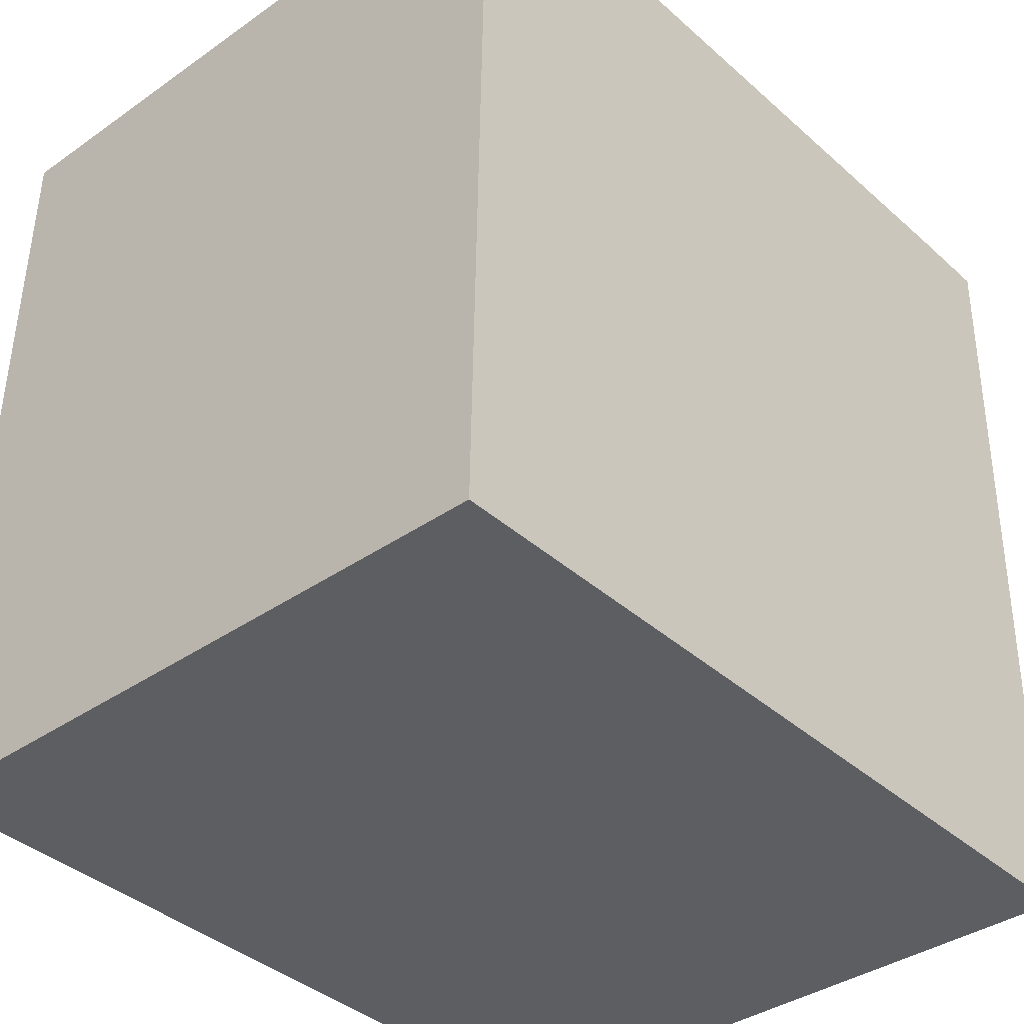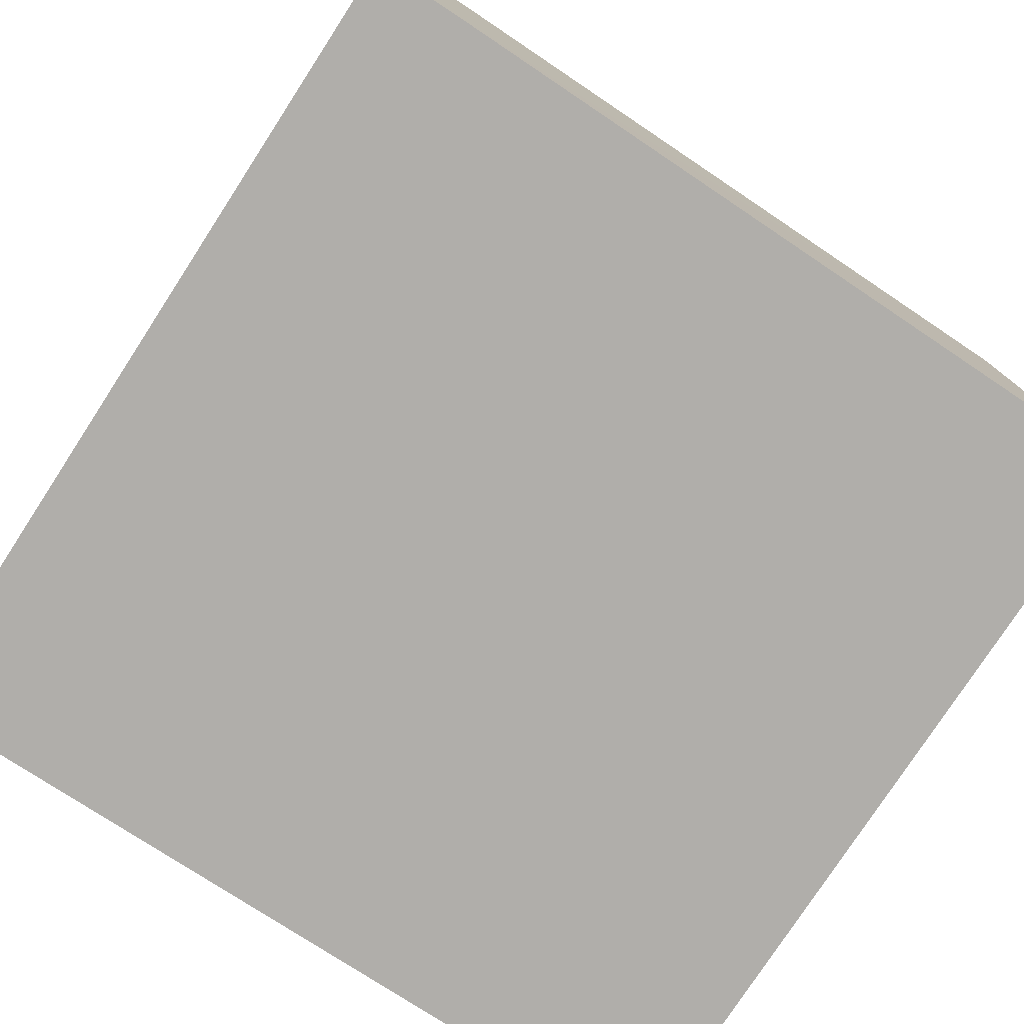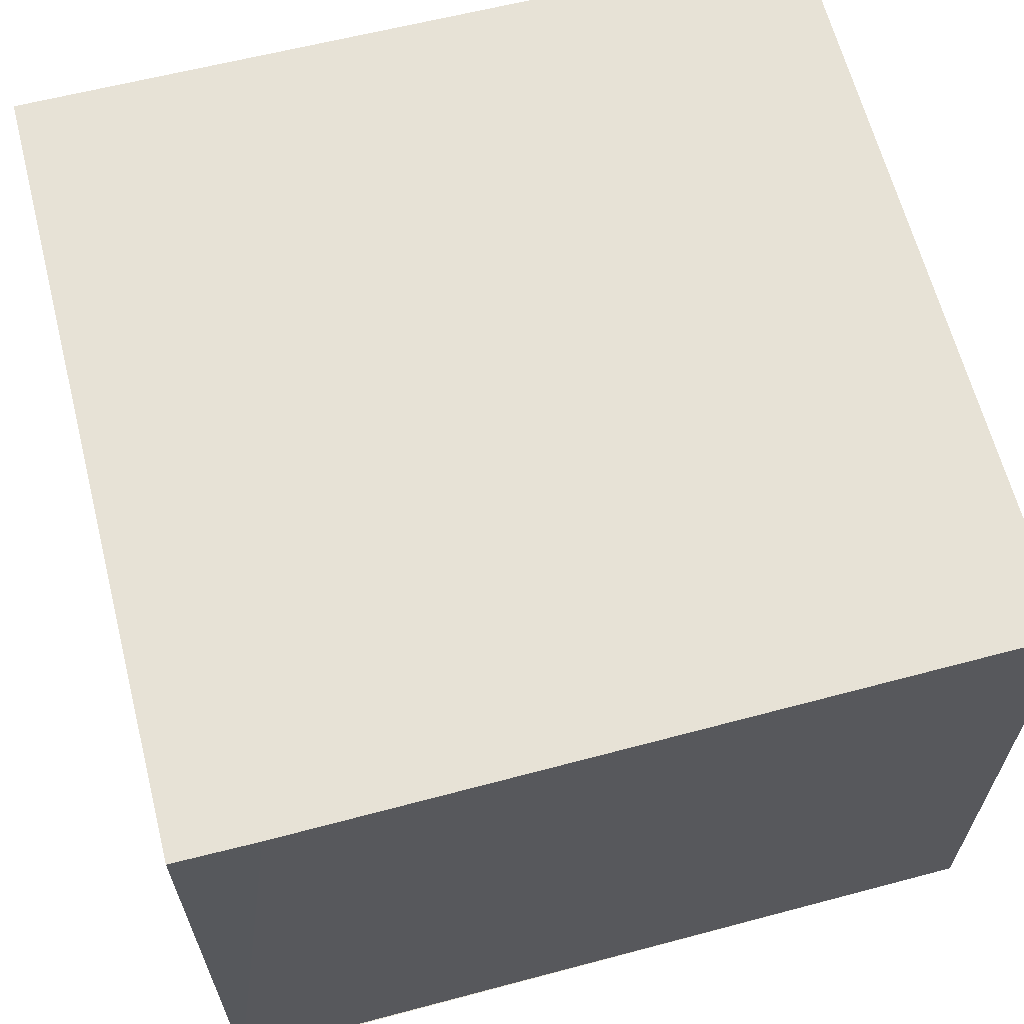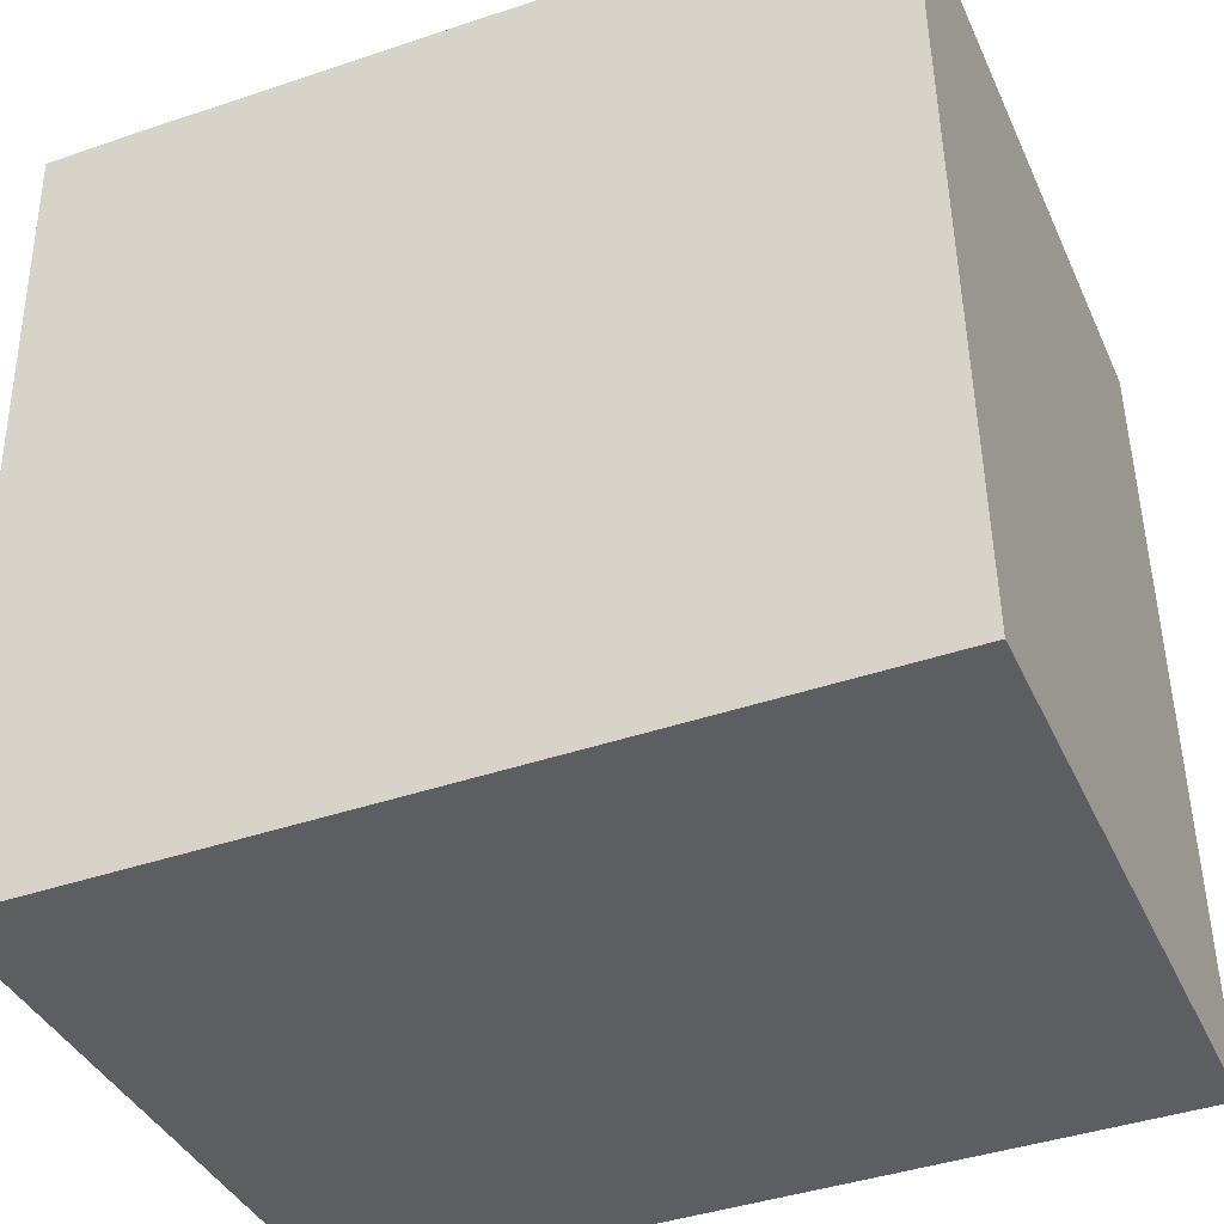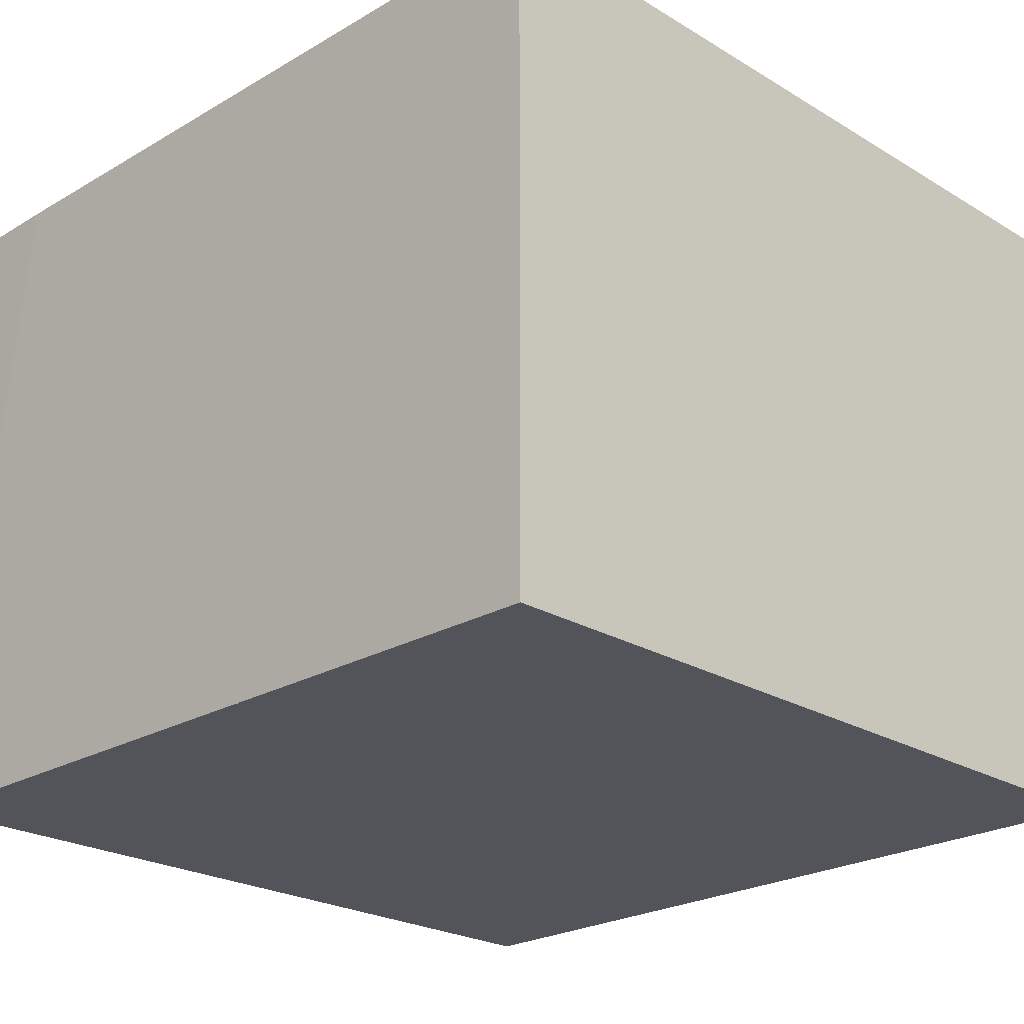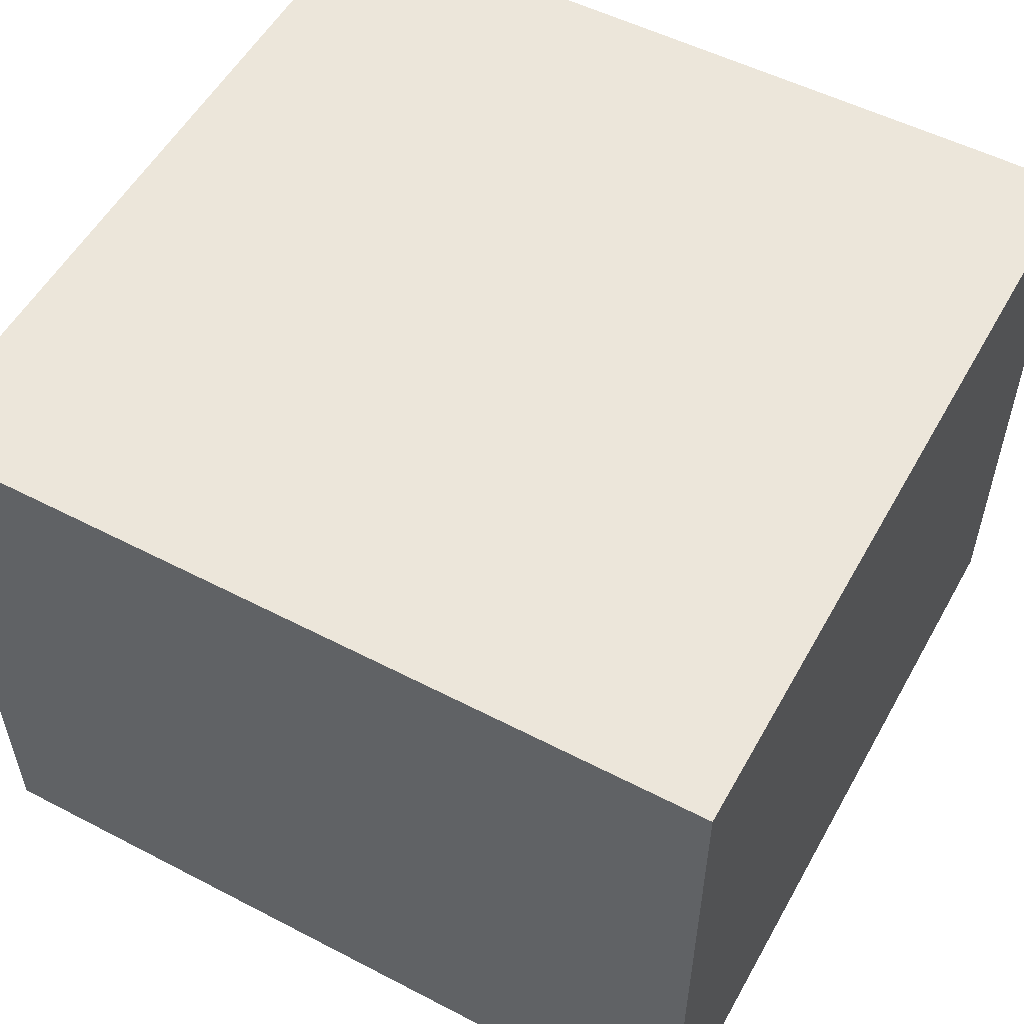
<metadata>
{"format":"obj","ext":"obj","renderer":"f3d","projection":"perspective","resolution":1024,"background":"white","views":[{"elev":-37.4,"azim":131.9,"up":"+Z"},{"elev":-77.8,"azim":-34.1,"up":"+Y"},{"elev":63.6,"azim":-15.4,"up":"+Y"},{"elev":-38.6,"azim":22.6,"up":"+Z"},{"elev":-23.7,"azim":43.9,"up":"+Y"},{"elev":54.5,"azim":-152.2,"up":"+Y"}]}
</metadata>
<code>
v  3.027 2.396 -2.892
v  0.304 2.396 0.006
v  2.974 2.396 0.02
v  0 2.396 1.467e-16
v  0.054 2.396 -2.946
v  3.027 1.771e-16 -2.892
v  0.054 1.804e-16 -2.946
v  0 0 0
v  2.974 -1.225e-18 0.02
v  0.304 -3.674e-19 0.006
g defaultobject
f 1 2 3
f 2 1 4
f 4 1 5
f 6 5 1
f 5 6 7
f 7 4 5
f 4 7 8
f 8 2 4
f 2 8 3
f 3 8 9
f 9 8 10
f 9 1 3
f 1 9 6
f 9 7 6
f 7 9 8
f 8 9 10

</code>
